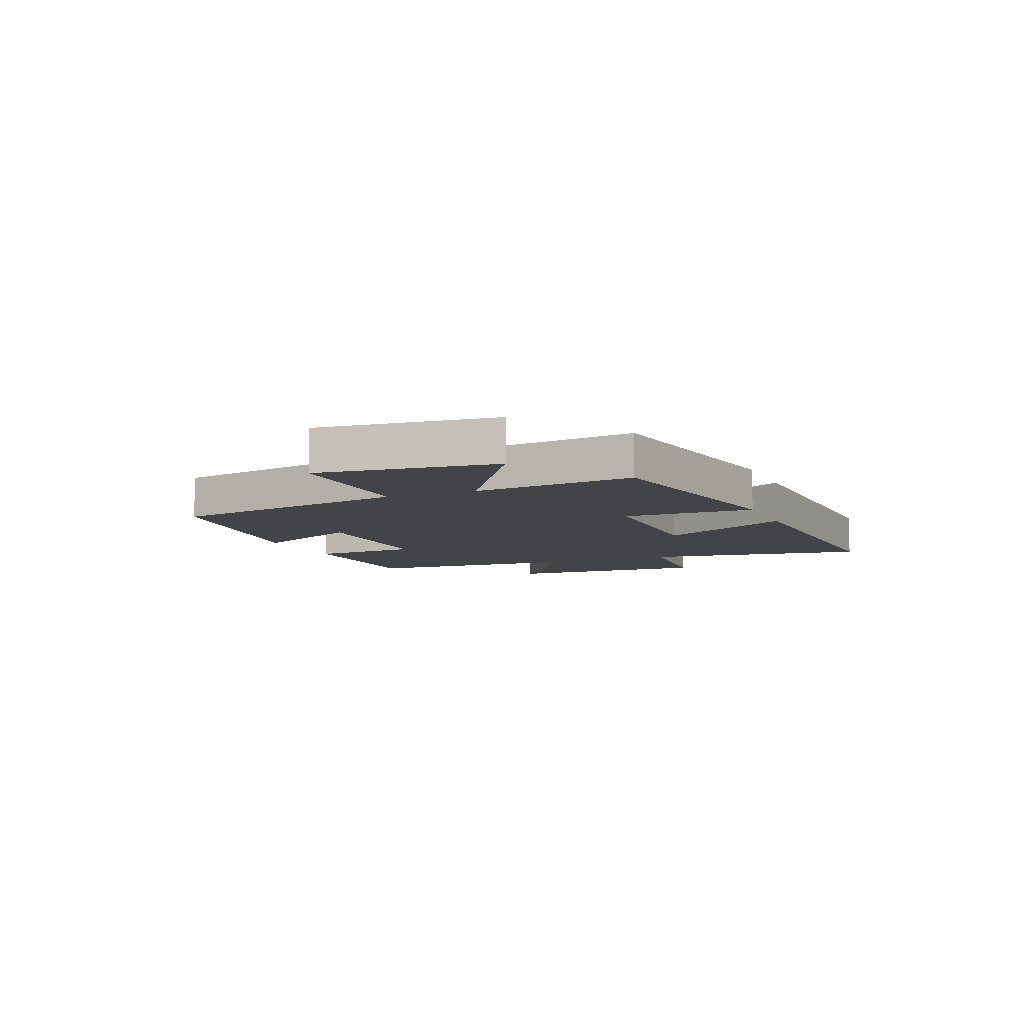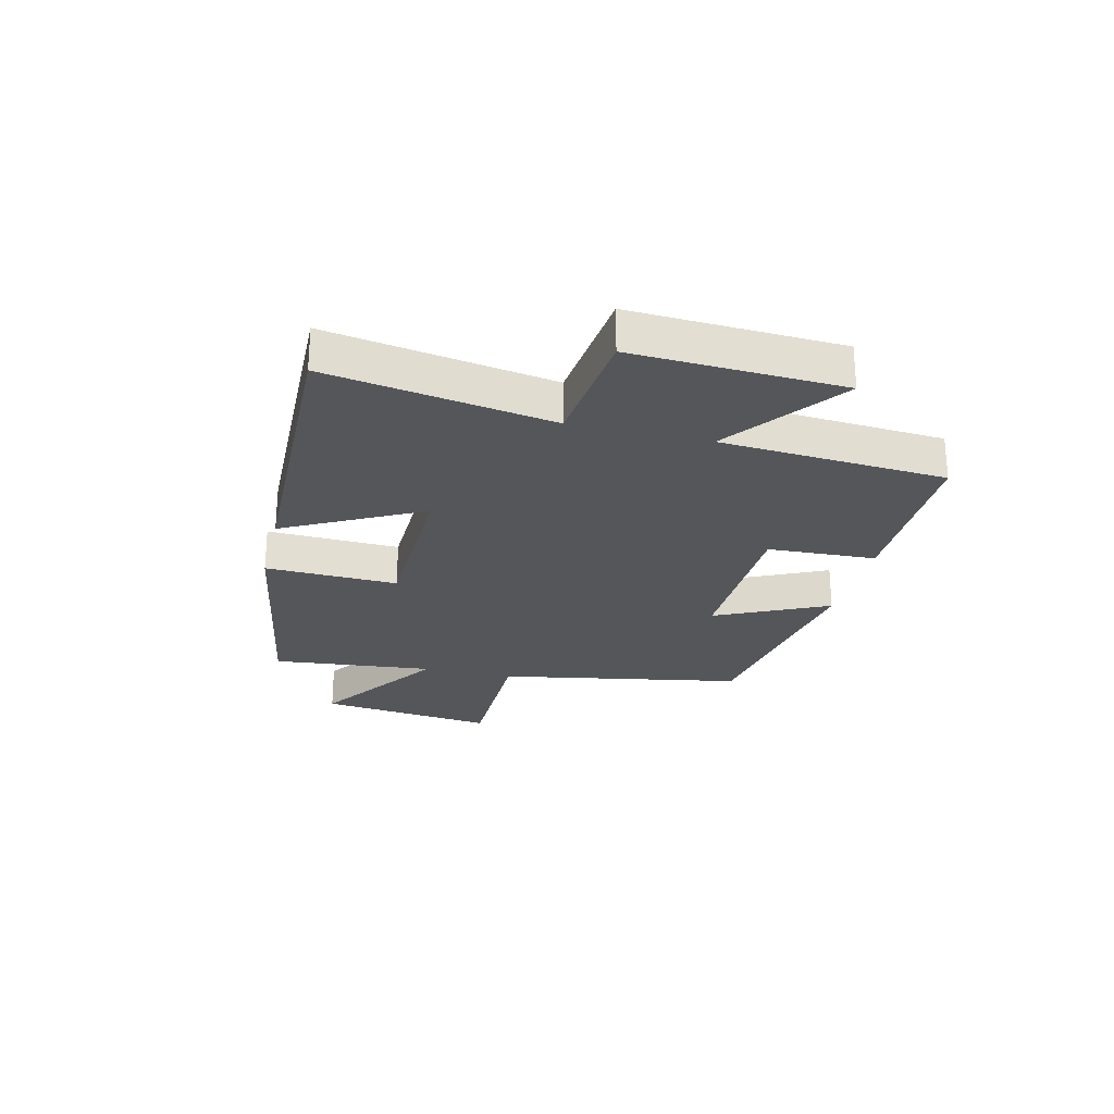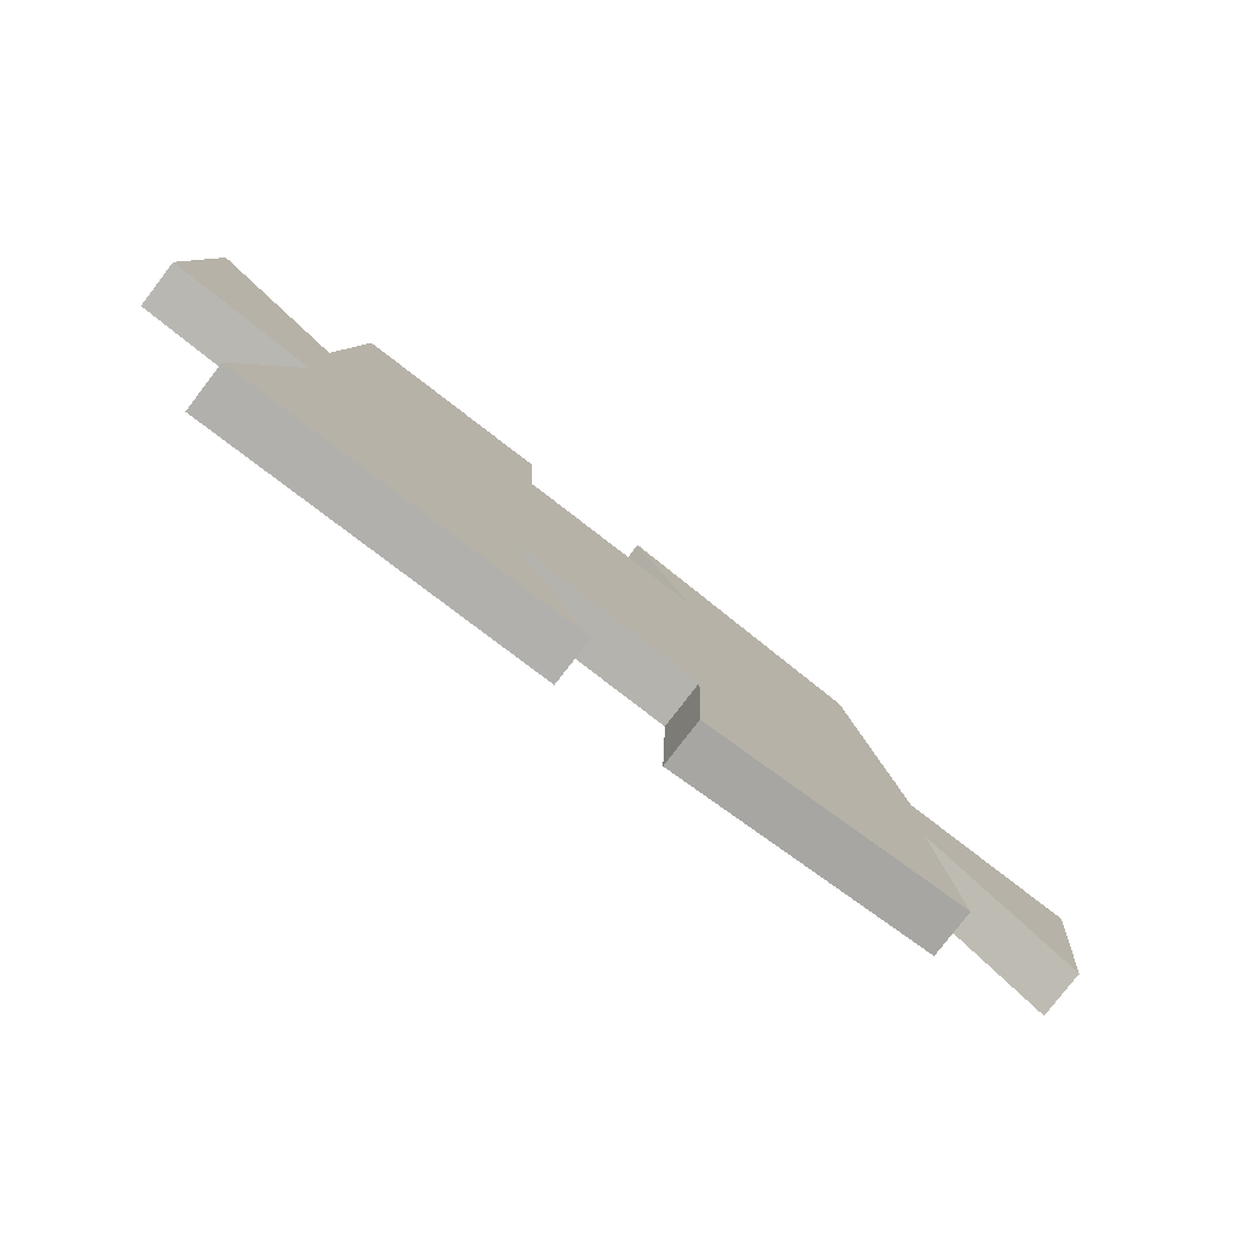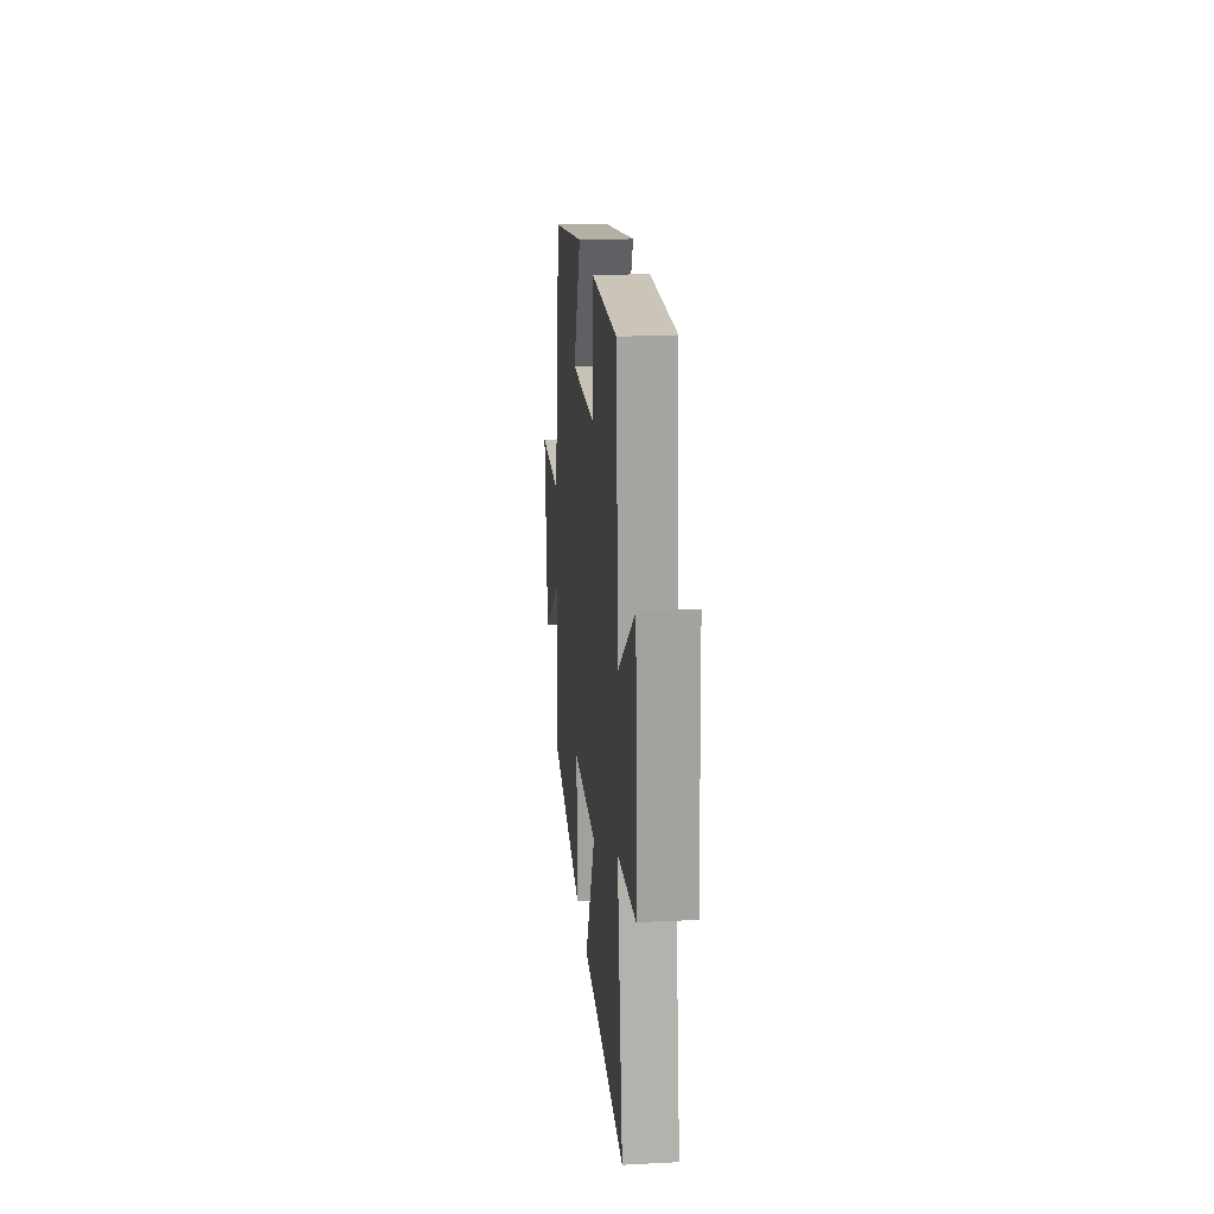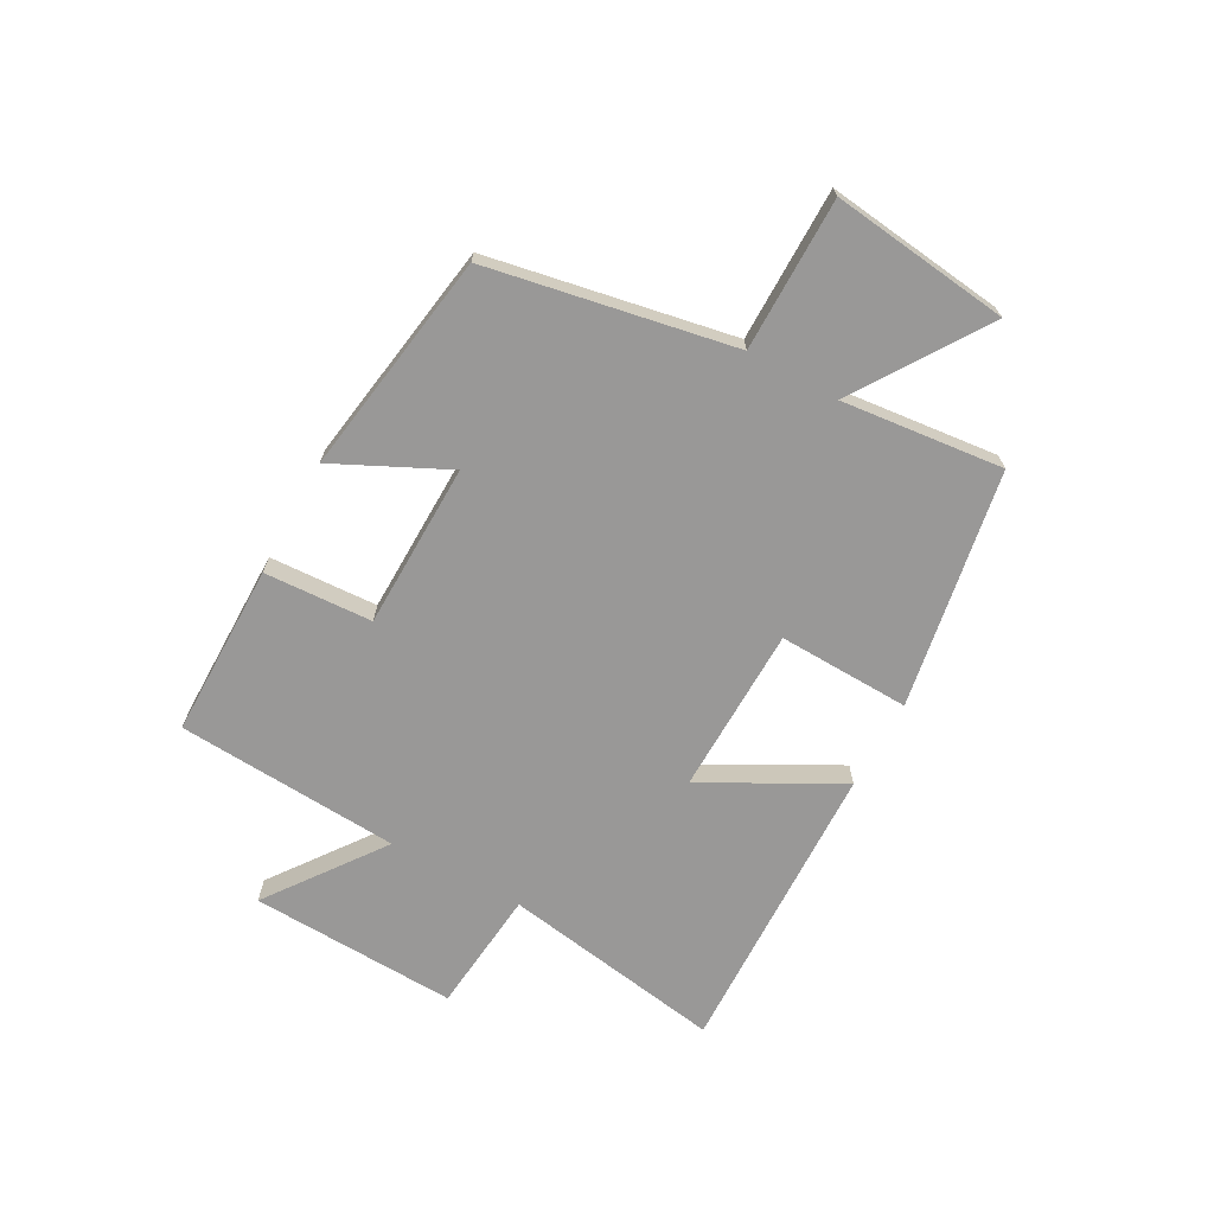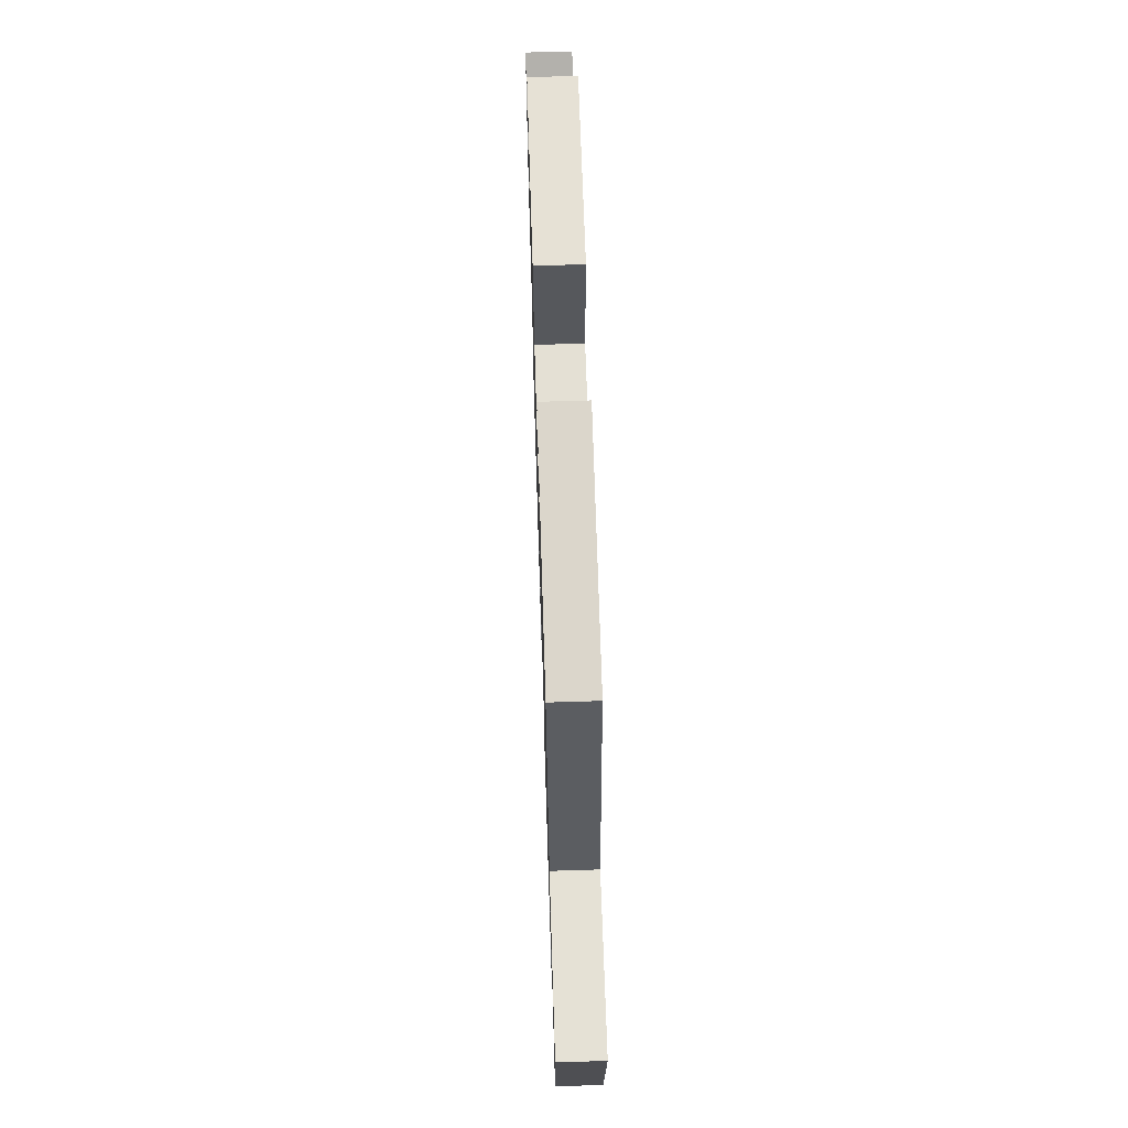
<metadata>
{"format":"obj","ext":"obj","renderer":"f3d","projection":"perspective","resolution":1024,"background":"white","views":[{"elev":-8.0,"azim":113.2,"up":"+Y"},{"elev":-25.3,"azim":-103.8,"up":"+Y"},{"elev":-79.6,"azim":-37.5,"up":"+Z"},{"elev":20.4,"azim":-95.2,"up":"+Z"},{"elev":-68.7,"azim":61.4,"up":"+Y"},{"elev":64.8,"azim":88.2,"up":"+Z"}]}
</metadata>
<code>
v 0.529 0.07 -0.429
v 0.115 0.07 -0.5
v 0.123 0.07 -0.27
v -0.169 0.07 -0.264
v -0.043 0.07 -0.5
v -0.564 0.07 -0.514
v -0.5 0.07 -0.126
v -0.717 0.07 -0.104
v -0.701 0.07 0.258
v -0.5 0.07 0.11
v -0.474 0.07 0.5
v -0.171 0.07 0.5
v -0.162 0.07 0.312
v 0.126 0.07 0.306
v 0.033 0.07 0.5
v 0.421 0.07 0.439
v 0.5 0.07 0.013
v 0.765 0.07 0.012
v 0.727 0.07 -0.298
v 0.5 0.07 -0.147
v 0.529 0 -0.429
v 0.115 0 -0.5
v 0.123 0 -0.27
v -0.169 0 -0.264
v -0.043 0 -0.5
v -0.564 0 -0.514
v -0.5 0 -0.126
v -0.717 0 -0.104
v -0.701 0 0.258
v -0.5 0 0.11
v -0.474 0 0.5
v -0.171 0 0.5
v -0.162 0 0.312
v 0.126 0 0.306
v 0.033 0 0.5
v 0.421 0 0.439
v 0.5 0 0.013
v 0.765 0 0.012
v 0.727 0 -0.298
v 0.5 0 -0.147
f 17 18 19 20
f 16 17 20
f 15 16 20
f 14 15 20
f 13 14 20 1
f 10 11 12 13
f 10 13 1
f 7 8 9 10
f 4 5 6 7
f 3 4 7 10
f 1 2 3
f 1 3 10
f 40 39 38 37
f 40 37 36
f 40 36 35
f 40 35 34
f 21 40 34 33
f 33 32 31 30
f 21 33 30
f 30 29 28 27
f 27 26 25 24
f 30 27 24 23
f 23 22 21
f 30 23 21
f 1 21 22 2
f 2 22 23 3
f 3 23 24 4
f 4 24 25 5
f 5 25 26 6
f 6 26 27 7
f 7 27 28 8
f 8 28 29 9
f 9 29 30 10
f 10 30 31 11
f 11 31 32 12
f 12 32 33 13
f 13 33 34 14
f 14 34 35 15
f 15 35 36 16
f 16 36 37 17
f 17 37 38 18
f 18 38 39 19
f 19 39 40 20
f 20 40 21 1

</code>
